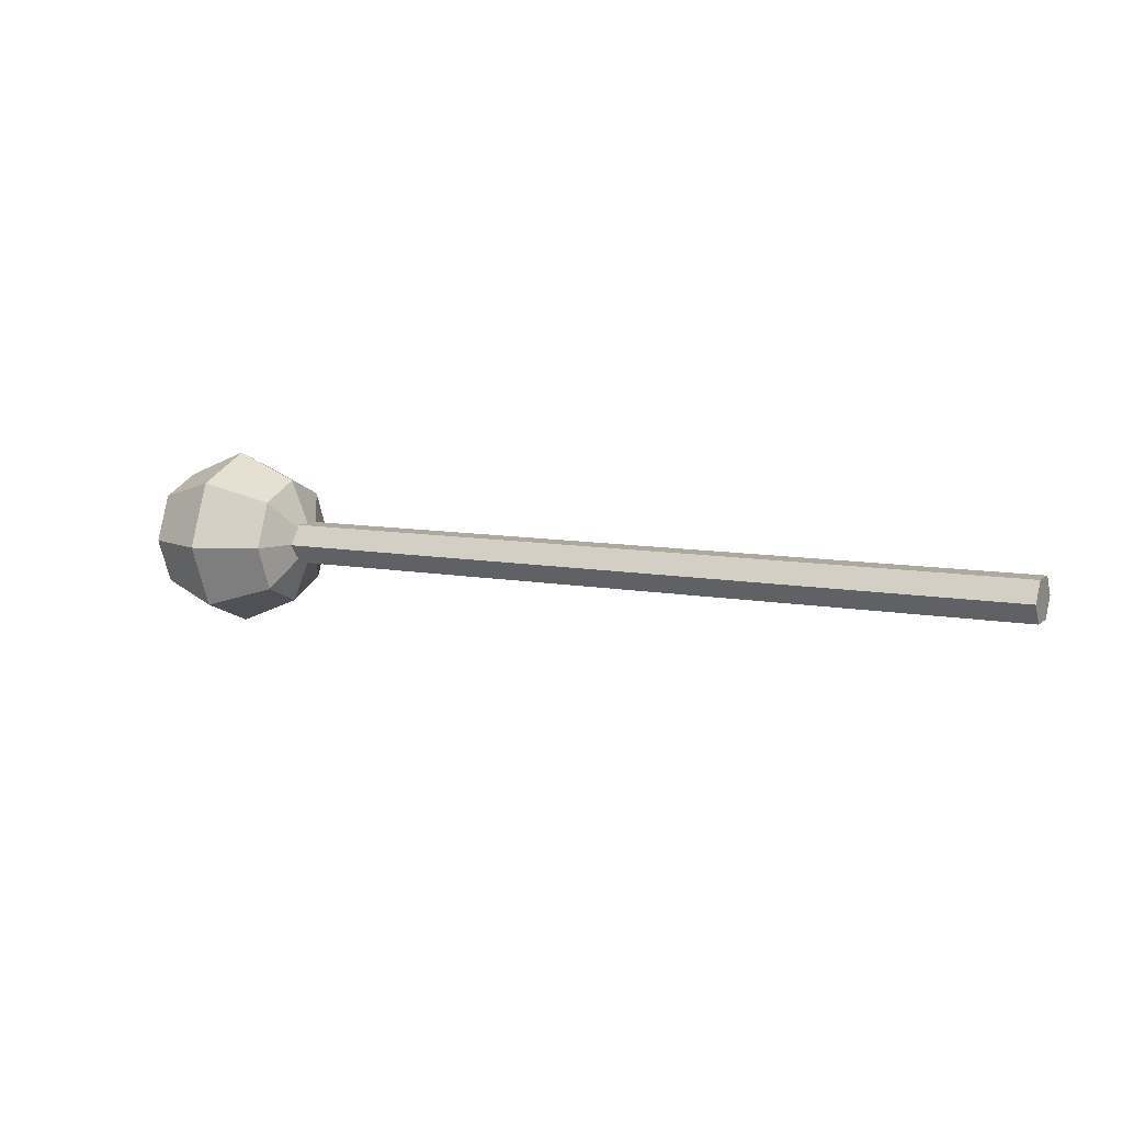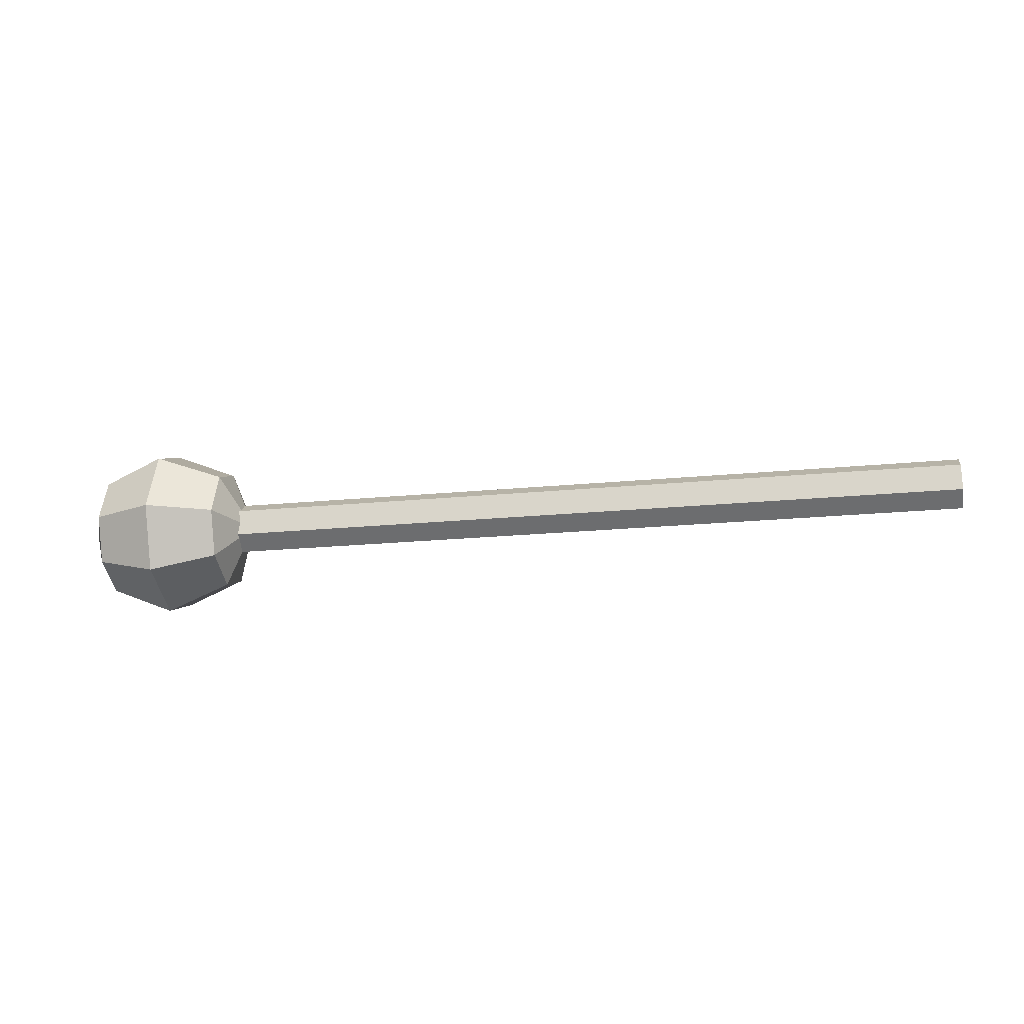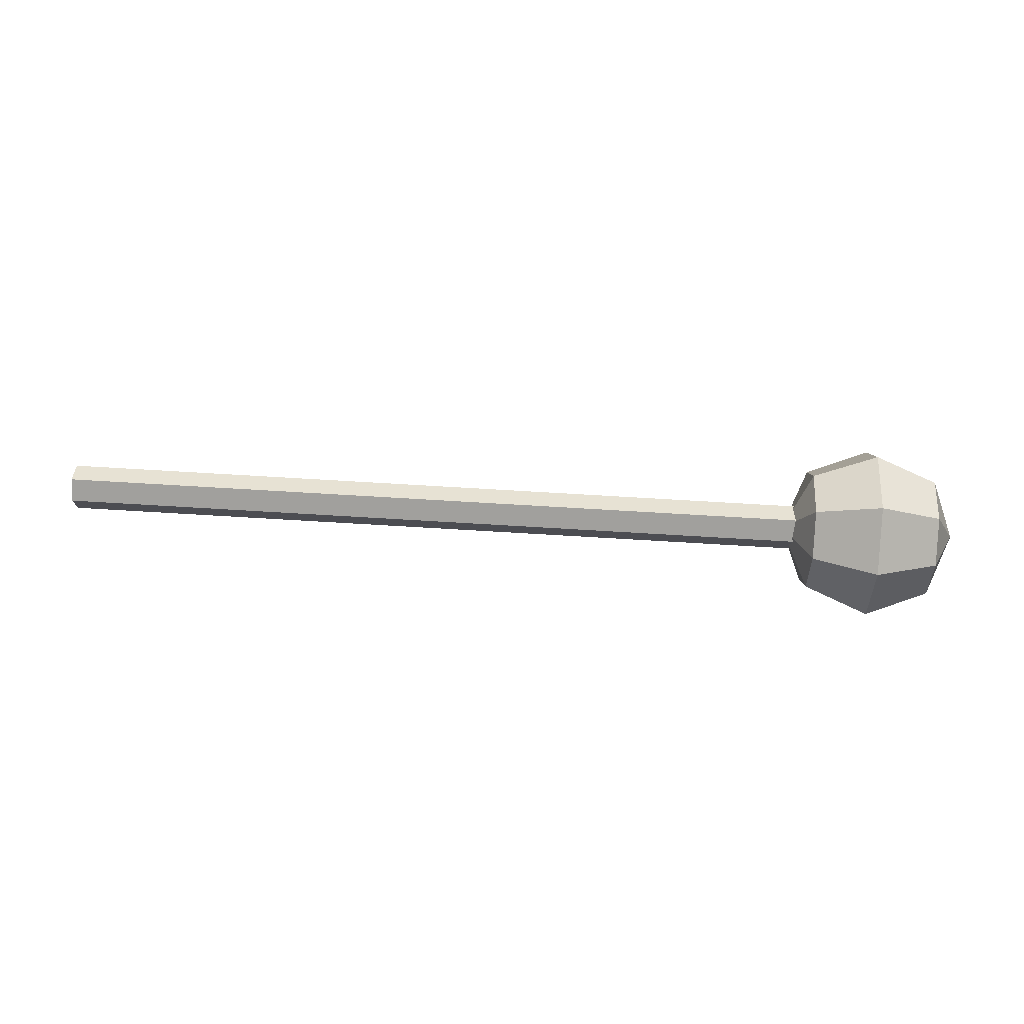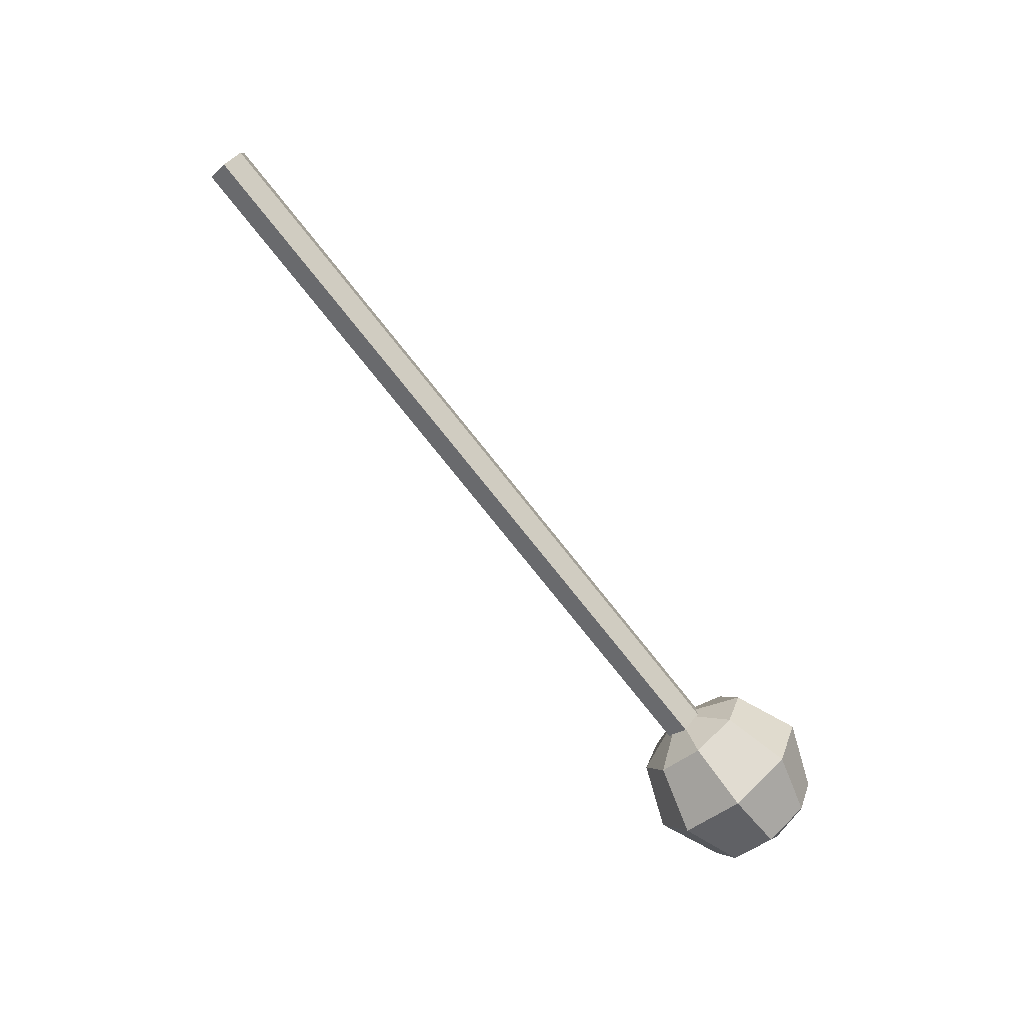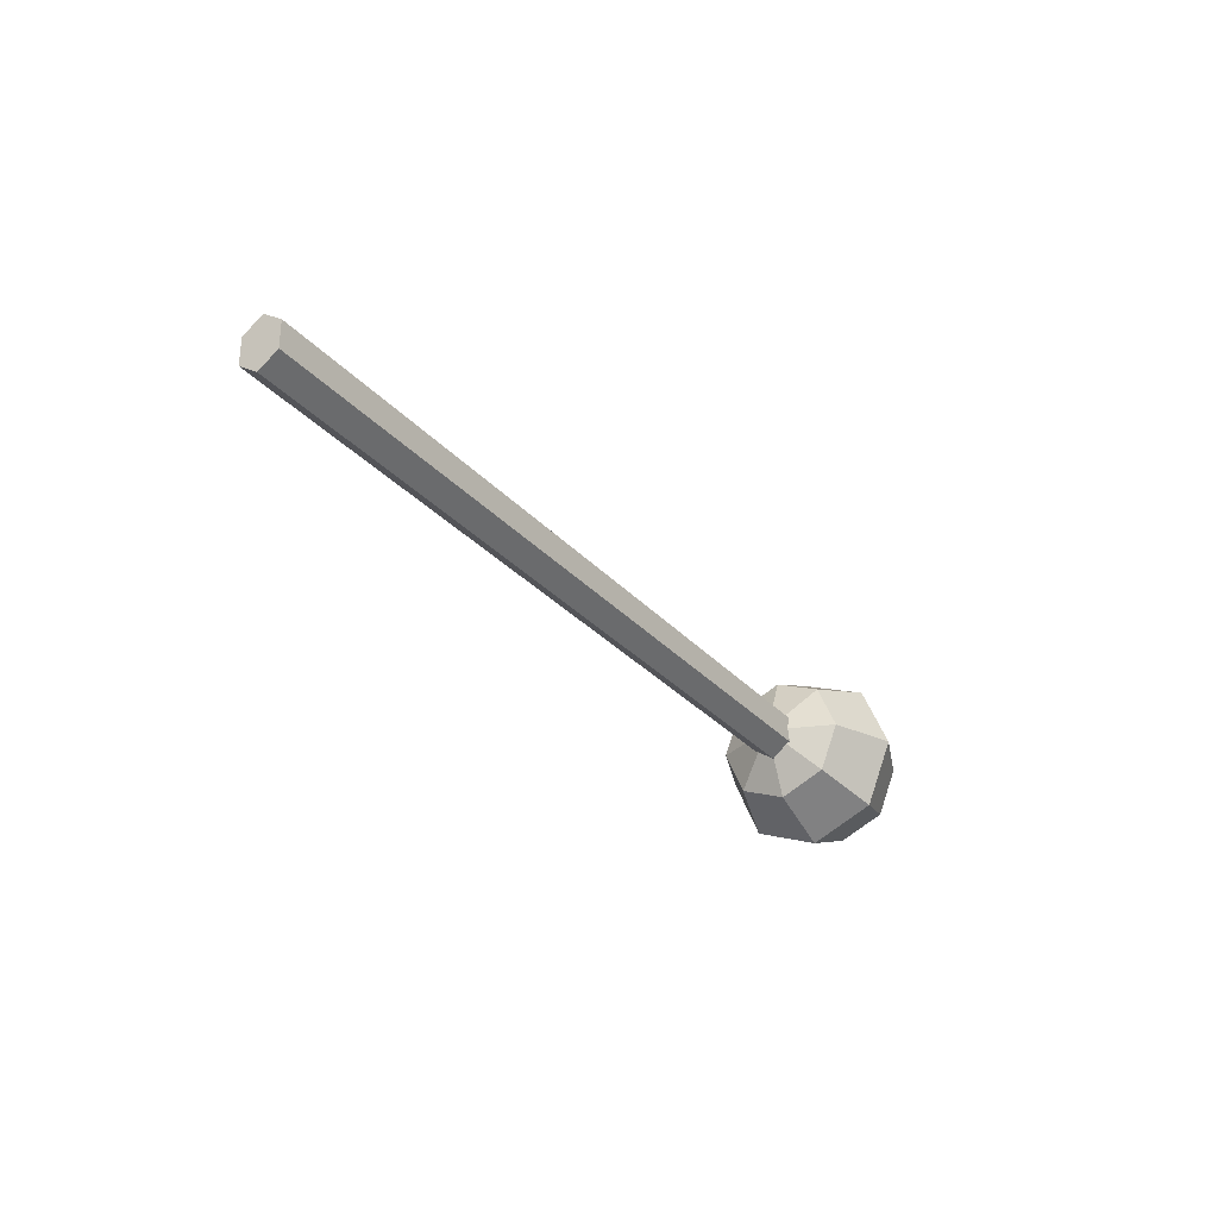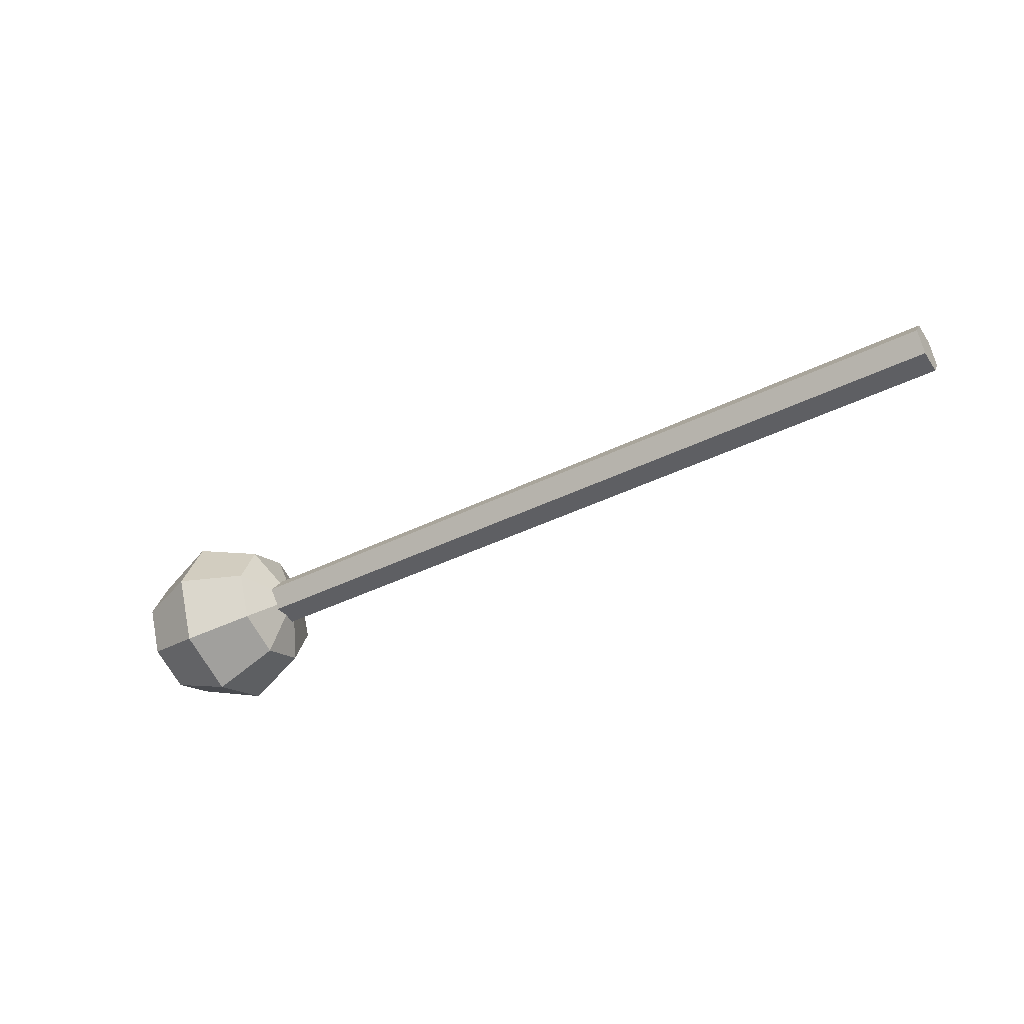
<metadata>
{"format":"obj","ext":"obj","renderer":"f3d","projection":"perspective","resolution":1024,"background":"white","views":[{"elev":9.0,"azim":26.7,"up":"+Y"},{"elev":-20.5,"azim":10.2,"up":"+Z"},{"elev":73.6,"azim":-176.6,"up":"+Z"},{"elev":-80.0,"azim":128.8,"up":"+Z"},{"elev":-30.2,"azim":123.3,"up":"+Z"},{"elev":-41.5,"azim":30.9,"up":"+Y"}]}
</metadata>
<code>
o ITMW_008_1H_MACE_LIGHT_01
v -0.5095 -0.05706 0.000113
v -0.6246 0.04117 -0.04058
v -0.567 0.000479 0.08149
v -0.5036 0.01773 -0.01218
v 0.1999 -0.01771 -0.01218
v -0.5036 1e-05 0.02434
v 0.1999 1e-05 0.02434
v -0.567 -0.0809 0.000113
v -0.5036 -0.01771 -0.01218
v -0.567 0.05802 -0.05743
v -0.5095 0.000479 0.05766
v -0.567 0.000479 -0.08127
v 0.1999 0.01773 -0.01218
v -0.6246 0.04117 0.0408
v -0.5095 0.05802 0.000113
v -0.567 0.05802 0.05766
v -0.6246 -0.04021 0.0408
v -0.567 -0.05706 0.05766
v -0.567 -0.05706 -0.05743
v -0.6484 0.000479 0.000113
v -0.6246 -0.05706 0.000113
v -0.4857 0.000479 0.000113
v -0.567 0.08186 0.000113
v -0.5095 0.000479 -0.05743
v -0.6246 0.000479 -0.05743
v -0.5036 1e-05 -0.02436
v 0.1999 1e-05 -0.02436
v -0.5095 -0.04021 0.0408
v -0.5095 -0.04021 -0.04058
v -0.5095 0.04117 -0.04058
v -0.6246 0.000479 0.05766
v -0.6246 -0.04021 -0.04058
v -0.6246 0.05802 0.000113
v -0.5095 0.04117 0.0408
v -0.5036 0.01773 0.01216
v -0.5036 -0.01771 0.01216
v 0.1999 -0.01771 0.01216
v 0.1999 0.01773 0.01216
v -0.1519 1e-05 -0.02436
v -0.1519 0.01773 -0.01218
v -0.1519 -0.01771 -0.01218
v -0.1519 0.01773 0.01216
v -0.1519 1e-05 0.02434
v -0.1519 -0.01771 0.01216
f 36 9 41
f 4 35 42
f 42 40 4
f 41 44 36
f 9 26 39
f 5 13 7
f 40 39 26
f 26 4 40
f 5 27 13
f 39 41 9
f 35 6 43
f 6 36 44
f 37 5 7
f 44 43 6
f 13 38 7
f 43 42 35
f 27 39 40
f 39 27 5
f 13 40 42
f 40 13 27
f 5 41 39
f 41 5 37
f 38 42 43
f 42 38 13
f 43 7 38
f 7 43 44
f 37 44 41
f 44 37 7
f 21 8 18
f 22 28 1
f 19 1 8
f 8 1 28
f 16 34 15
f 32 19 8
f 3 34 16
f 8 28 18
f 2 10 12
f 22 1 29
f 25 19 32
f 33 23 10
f 10 30 24
f 23 30 10
f 31 3 16
f 14 23 33
f 31 16 14
f 20 31 14
f 17 18 3
f 18 11 3
f 25 12 19
f 19 29 1
f 20 25 32
f 20 14 33
f 20 21 17
f 21 18 17
f 22 24 30
f 22 15 34
f 14 16 23
f 16 15 23
f 10 24 12
f 12 29 19
f 20 2 25
f 2 12 25
f 18 28 11
f 22 11 28
f 12 24 29
f 22 29 24
f 23 15 30
f 22 30 15
f 20 17 31
f 17 3 31
f 20 32 21
f 32 8 21
f 20 33 2
f 33 10 2
f 3 11 34
f 22 34 11

</code>
